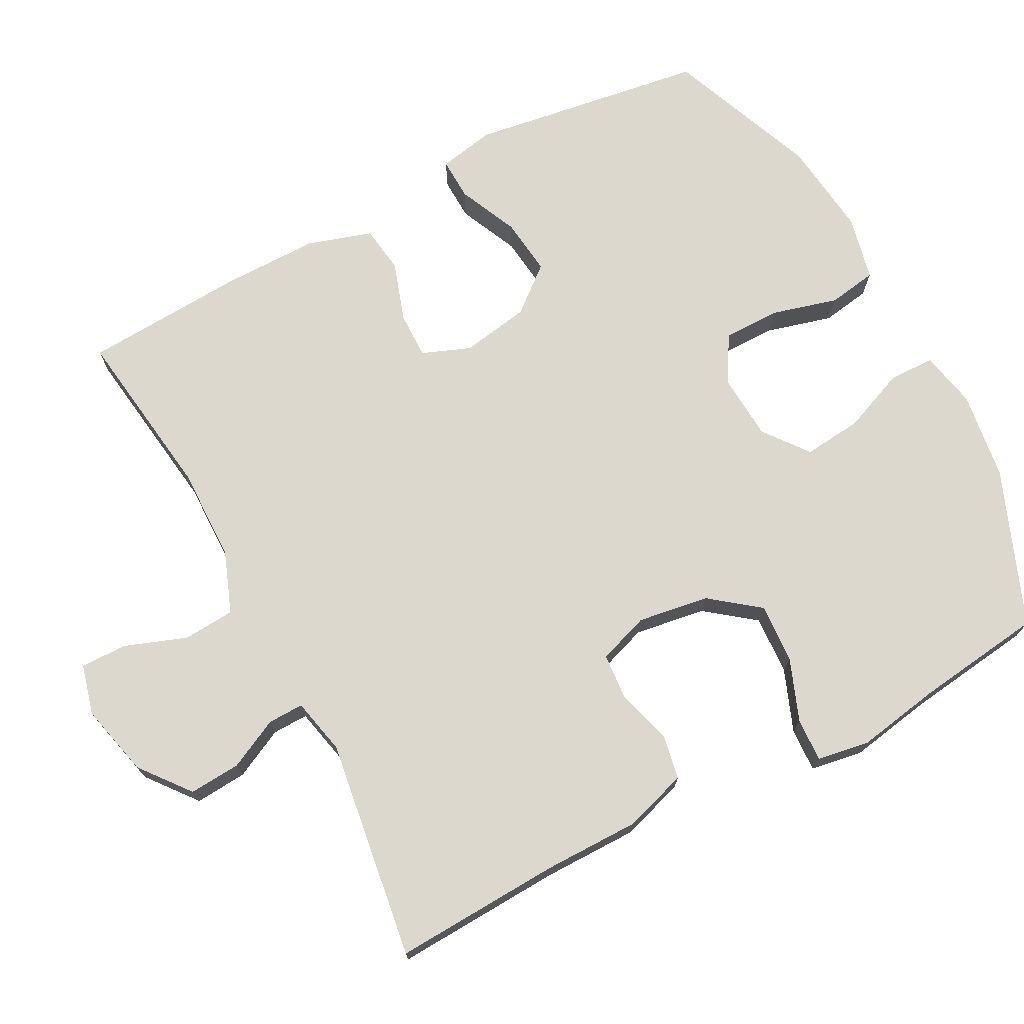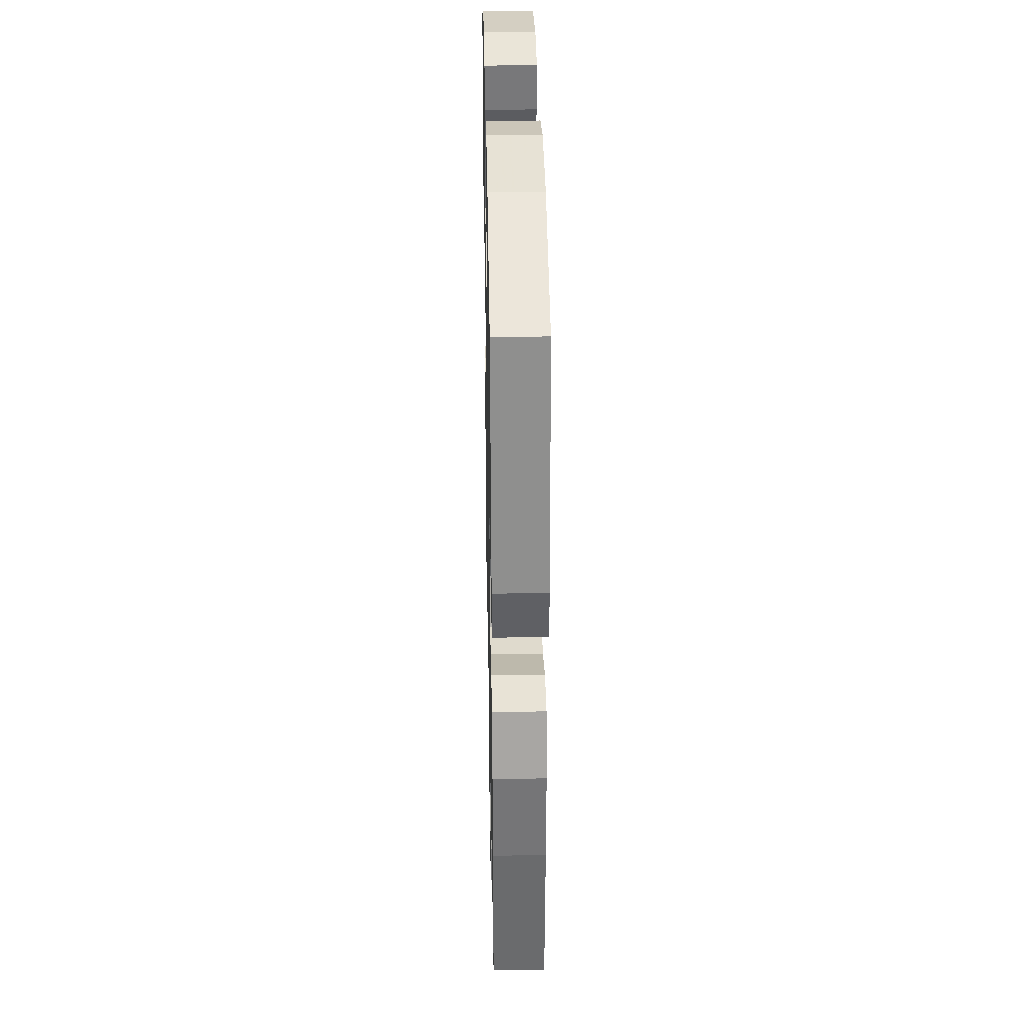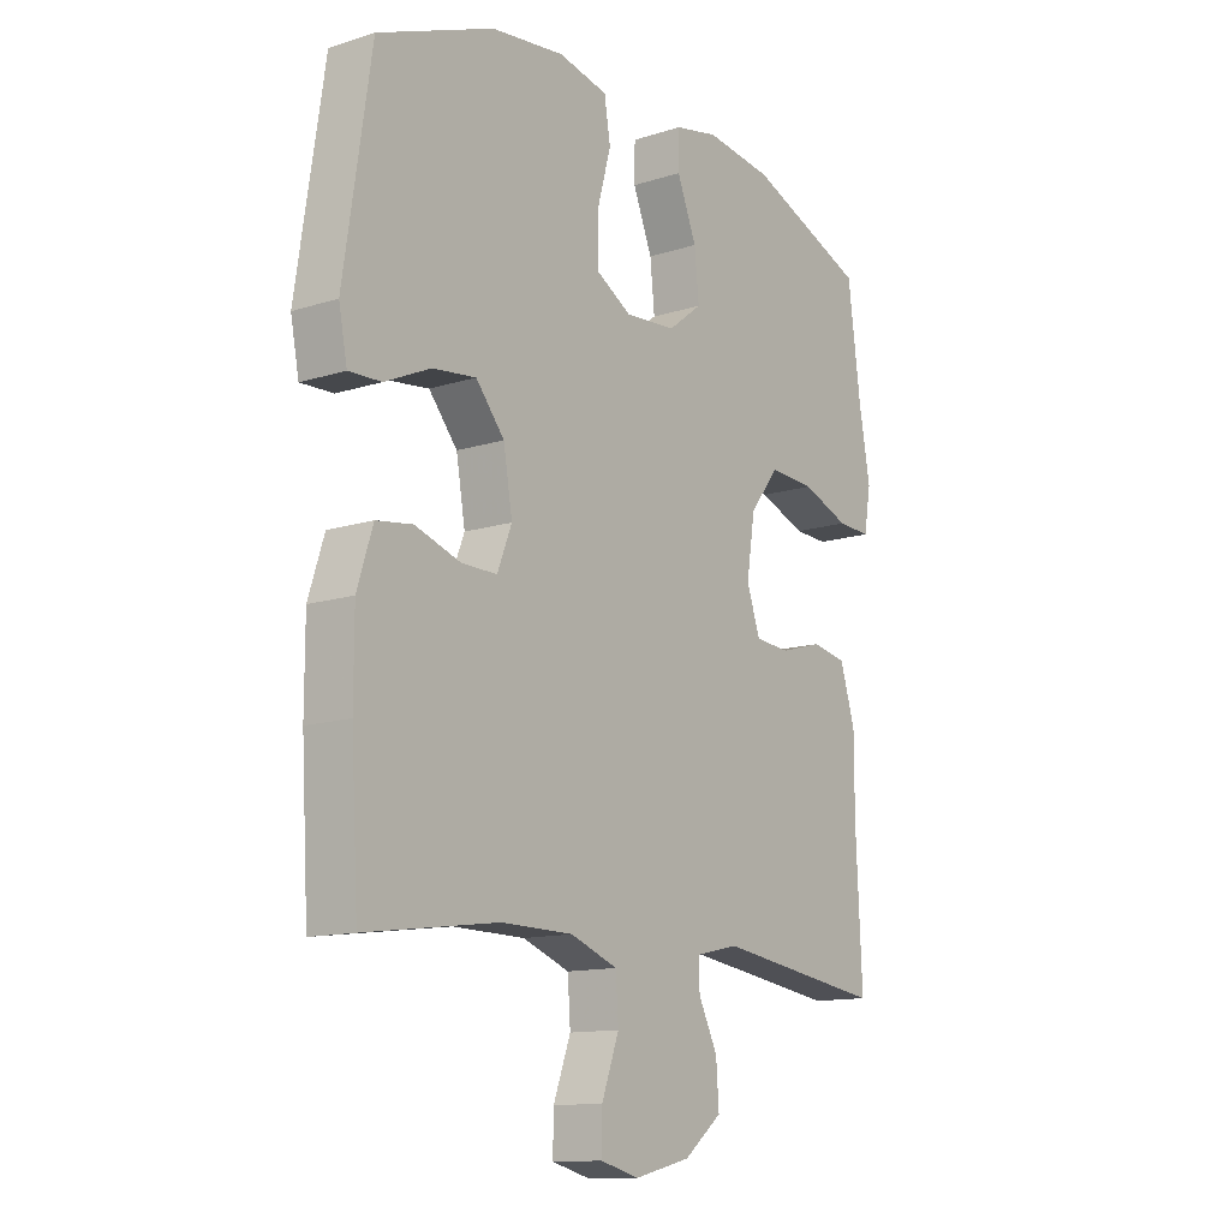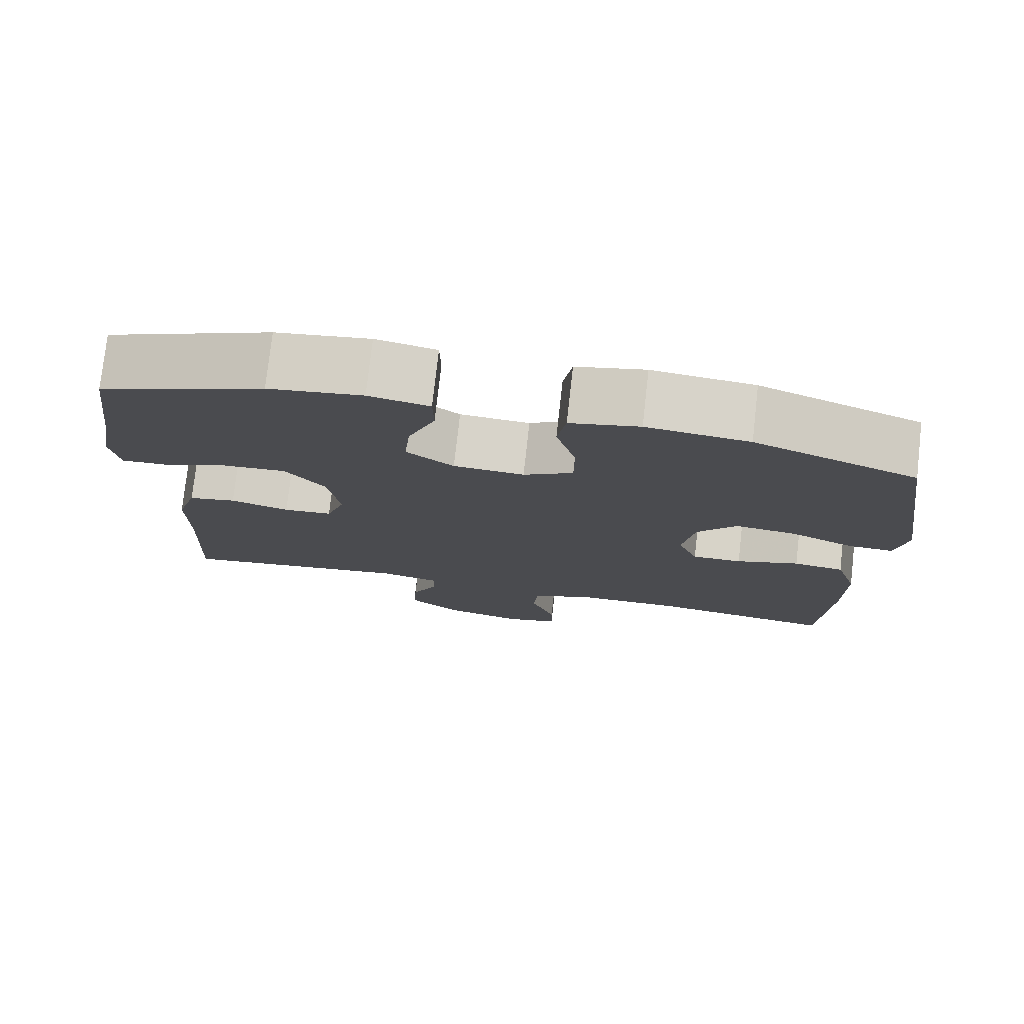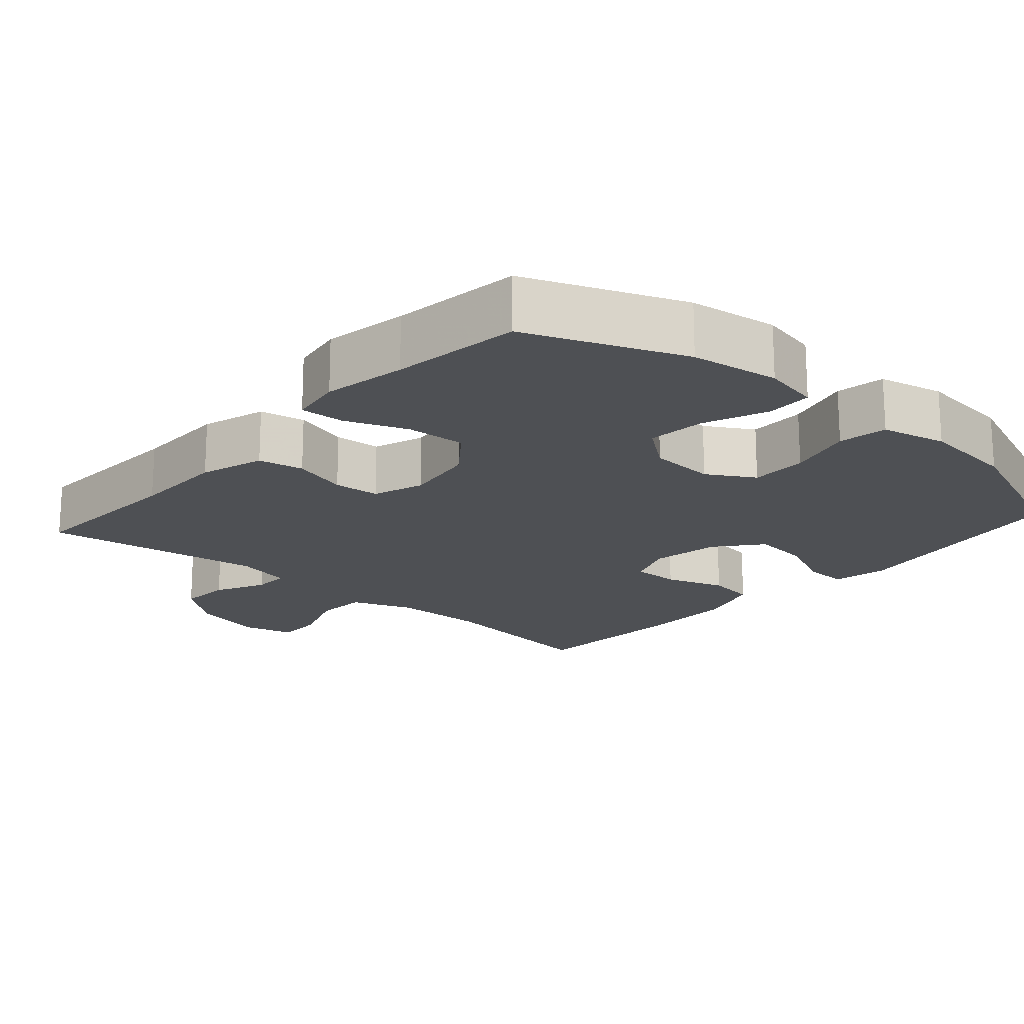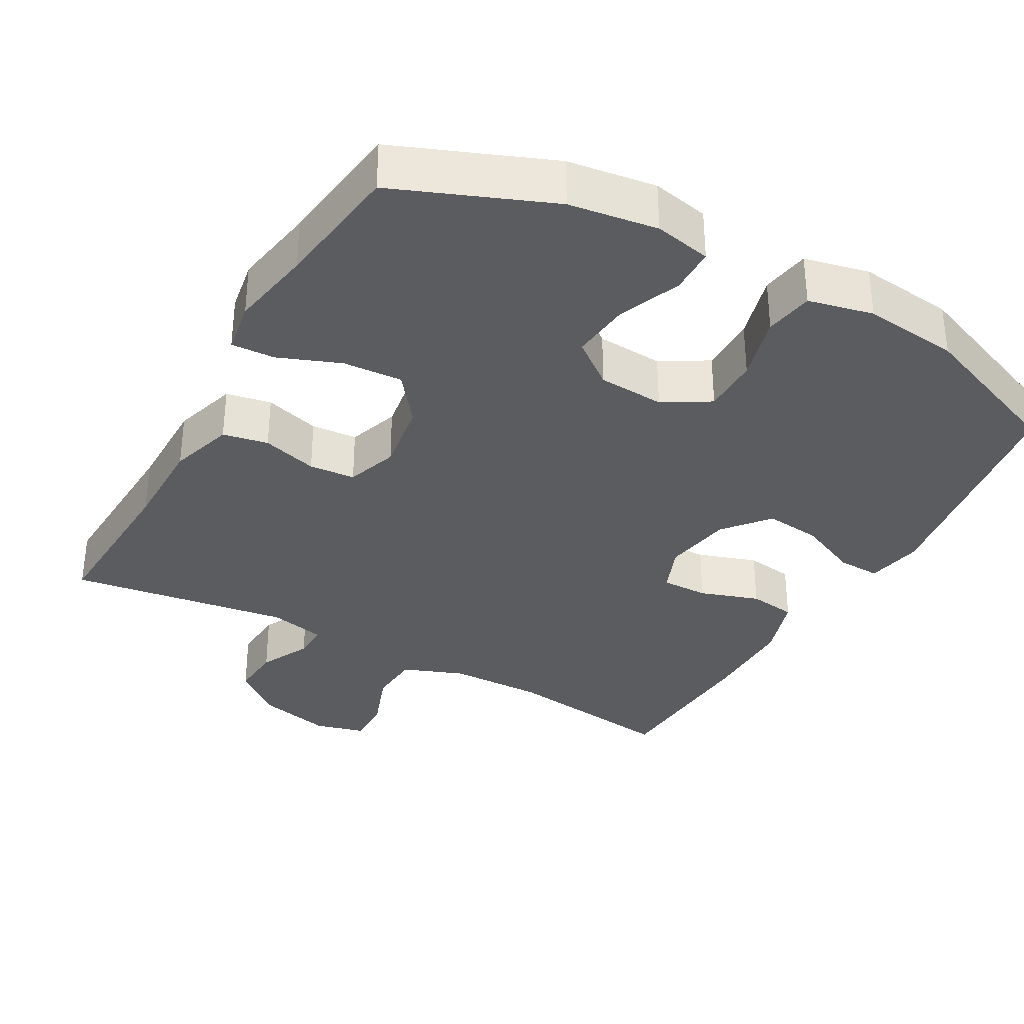
<metadata>
{"format":"obj","ext":"obj","renderer":"f3d","projection":"perspective","resolution":1024,"background":"white","views":[{"elev":72.4,"azim":-117.9,"up":"+Y"},{"elev":33.5,"azim":88.9,"up":"+Z"},{"elev":-12.7,"azim":126.4,"up":"+Z"},{"elev":76.9,"azim":6.4,"up":"+Z"},{"elev":-18.5,"azim":-41.5,"up":"+Y"},{"elev":-34.1,"azim":-29.2,"up":"+Y"}]}
</metadata>
<code>
v 0.5 0.07 -0.5
v 0.262 0.07 -0.468
v 0.133 0.07 -0.47
v 0.049 0.07 -0.502
v 0.044 0.07 -0.573
v 0.075 0.07 -0.658
v 0.076 0.07 -0.722
v 0.007 0.07 -0.74
v -0.093 0.07 -0.716
v -0.161 0.07 -0.662
v -0.156 0.07 -0.591
v -0.122 0.07 -0.522
v -0.121 0.07 -0.473
v -0.198 0.07 -0.456
v -0.5 0.07 -0.5
v -0.489 0.07 -0.27
v -0.489 0.07 -0.14
v -0.462 0.07 -0.052
v -0.4 0.07 -0.04
v -0.324 0.07 -0.062
v -0.261 0.07 -0.057
v -0.237 0.07 0.013
v -0.252 0.07 0.111
v -0.304 0.07 0.178
v -0.386 0.07 0.173
v -0.471 0.07 0.14
v -0.531 0.07 0.137
v -0.543 0.07 0.209
v -0.523 0.07 0.323
v -0.5 0.07 0.5
v -0.287 0.07 0.585
v -0.166 0.07 0.602
v -0.088 0.07 0.586
v -0.087 0.07 0.523
v -0.122 0.07 0.436
v -0.13 0.07 0.356
v -0.069 0.07 0.309
v 0.022 0.07 0.303
v 0.086 0.07 0.341
v 0.086 0.07 0.419
v 0.061 0.07 0.51
v 0.072 0.07 0.577
v 0.161 0.07 0.597
v 0.292 0.07 0.582
v 0.5 0.07 0.5
v 0.549 0.07 0.175
v 0.534 0.07 0.098
v 0.476 0.07 0.1
v 0.394 0.07 0.137
v 0.316 0.07 0.146
v 0.265 0.07 0.084
v 0.249 0.07 -0.01
v 0.275 0.07 -0.076
v 0.339 0.07 -0.075
v 0.42 0.07 -0.048
v 0.485 0.07 -0.057
v 0.513 0.07 -0.145
v 0.513 0.07 -0.277
v 0.5 0 -0.5
v 0.262 0 -0.468
v 0.133 0 -0.47
v 0.049 0 -0.502
v 0.044 0 -0.573
v 0.075 0 -0.658
v 0.076 0 -0.722
v 0.007 0 -0.74
v -0.093 0 -0.716
v -0.161 0 -0.662
v -0.156 0 -0.591
v -0.122 0 -0.522
v -0.121 0 -0.473
v -0.198 0 -0.456
v -0.5 0 -0.5
v -0.489 0 -0.27
v -0.489 0 -0.14
v -0.462 0 -0.052
v -0.4 0 -0.04
v -0.324 0 -0.062
v -0.261 0 -0.057
v -0.237 0 0.013
v -0.252 0 0.111
v -0.304 0 0.178
v -0.386 0 0.173
v -0.471 0 0.14
v -0.531 0 0.137
v -0.543 0 0.209
v -0.523 0 0.323
v -0.5 0 0.5
v -0.287 0 0.585
v -0.166 0 0.602
v -0.088 0 0.586
v -0.087 0 0.523
v -0.122 0 0.436
v -0.13 0 0.356
v -0.069 0 0.309
v 0.022 0 0.303
v 0.086 0 0.341
v 0.086 0 0.419
v 0.061 0 0.51
v 0.072 0 0.577
v 0.161 0 0.597
v 0.292 0 0.582
v 0.5 0 0.5
v 0.549 0 0.175
v 0.534 0 0.098
v 0.476 0 0.1
v 0.394 0 0.137
v 0.316 0 0.146
v 0.265 0 0.084
v 0.249 0 -0.01
v 0.275 0 -0.076
v 0.339 0 -0.075
v 0.42 0 -0.048
v 0.485 0 -0.057
v 0.513 0 -0.145
v 0.513 0 -0.277
f 57 58 1 2
f 54 55 56 57
f 53 54 57 2
f 52 53 2 3
f 51 52 3 4
f 46 47 48 49
f 46 49 50
f 45 46 50
f 44 45 50 51
f 40 41 42 43
f 39 40 43 44
f 32 33 34 35
f 32 35 36
f 29 30 31 32
f 29 32 36
f 28 29 36 37
f 25 26 27 28
f 24 25 28 37
f 17 18 19 20
f 16 17 20 21
f 14 15 16 21
f 13 14 21 22
f 9 10 11 12
f 9 12 13
f 8 9 13
f 5 6 7 8
f 4 5 8 13
f 39 44 51 4
f 23 24 37 38
f 22 23 38 39
f 4 13 22 39
f 60 59 116 115
f 115 114 113 112
f 60 115 112 111
f 61 60 111 110
f 62 61 110 109
f 107 106 105 104
f 108 107 104
f 108 104 103
f 109 108 103 102
f 101 100 99 98
f 102 101 98 97
f 93 92 91 90
f 94 93 90
f 90 89 88 87
f 94 90 87
f 95 94 87 86
f 86 85 84 83
f 95 86 83 82
f 78 77 76 75
f 79 78 75 74
f 79 74 73 72
f 80 79 72 71
f 70 69 68 67
f 71 70 67
f 71 67 66
f 66 65 64 63
f 71 66 63 62
f 62 109 102 97
f 96 95 82 81
f 97 96 81 80
f 97 80 71 62
f 1 59 60 2
f 2 60 61 3
f 3 61 62 4
f 4 62 63 5
f 5 63 64 6
f 6 64 65 7
f 7 65 66 8
f 8 66 67 9
f 9 67 68 10
f 10 68 69 11
f 11 69 70 12
f 12 70 71 13
f 13 71 72 14
f 14 72 73 15
f 15 73 74 16
f 16 74 75 17
f 17 75 76 18
f 18 76 77 19
f 19 77 78 20
f 20 78 79 21
f 21 79 80 22
f 22 80 81 23
f 23 81 82 24
f 24 82 83 25
f 25 83 84 26
f 26 84 85 27
f 27 85 86 28
f 28 86 87 29
f 29 87 88 30
f 30 88 89 31
f 31 89 90 32
f 32 90 91 33
f 33 91 92 34
f 34 92 93 35
f 35 93 94 36
f 36 94 95 37
f 37 95 96 38
f 38 96 97 39
f 39 97 98 40
f 40 98 99 41
f 41 99 100 42
f 42 100 101 43
f 43 101 102 44
f 44 102 103 45
f 45 103 104 46
f 46 104 105 47
f 47 105 106 48
f 48 106 107 49
f 49 107 108 50
f 50 108 109 51
f 51 109 110 52
f 52 110 111 53
f 53 111 112 54
f 54 112 113 55
f 55 113 114 56
f 56 114 115 57
f 57 115 116 58
f 58 116 59 1

</code>
